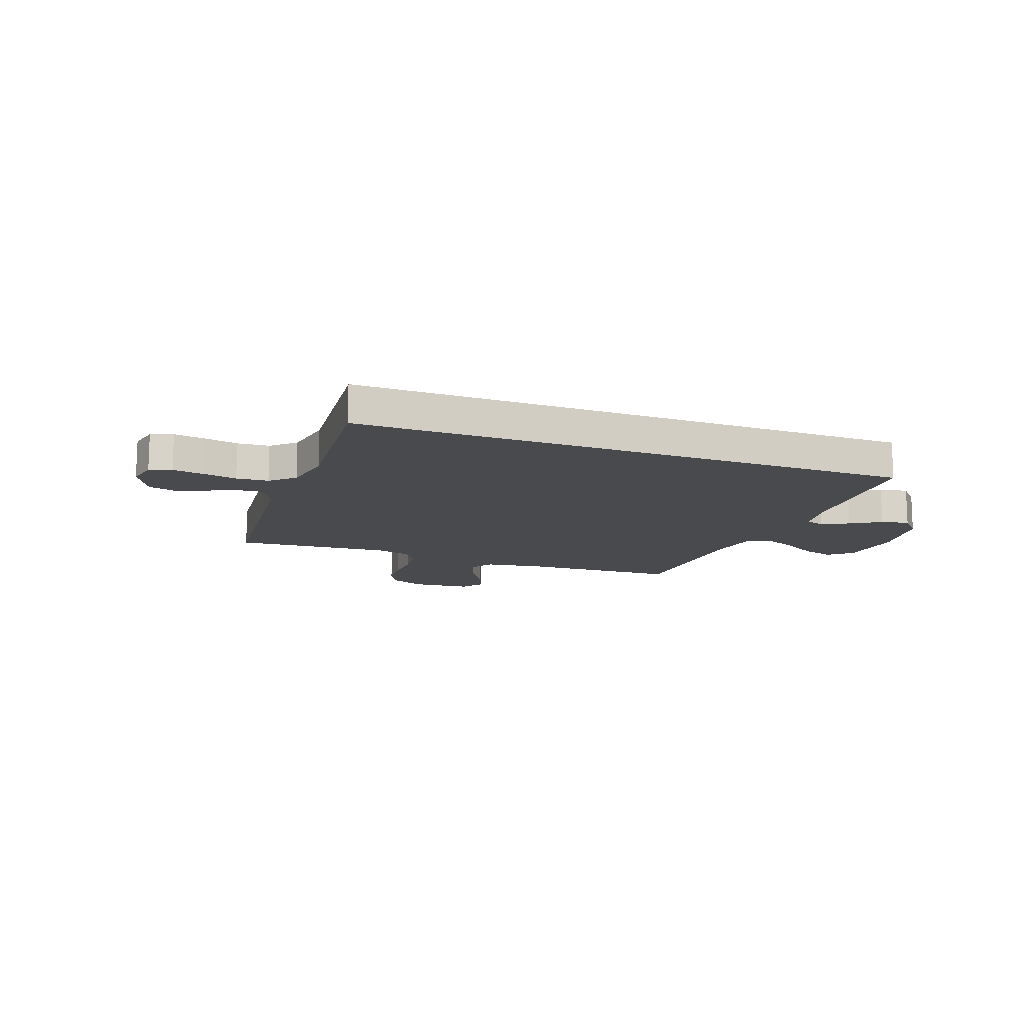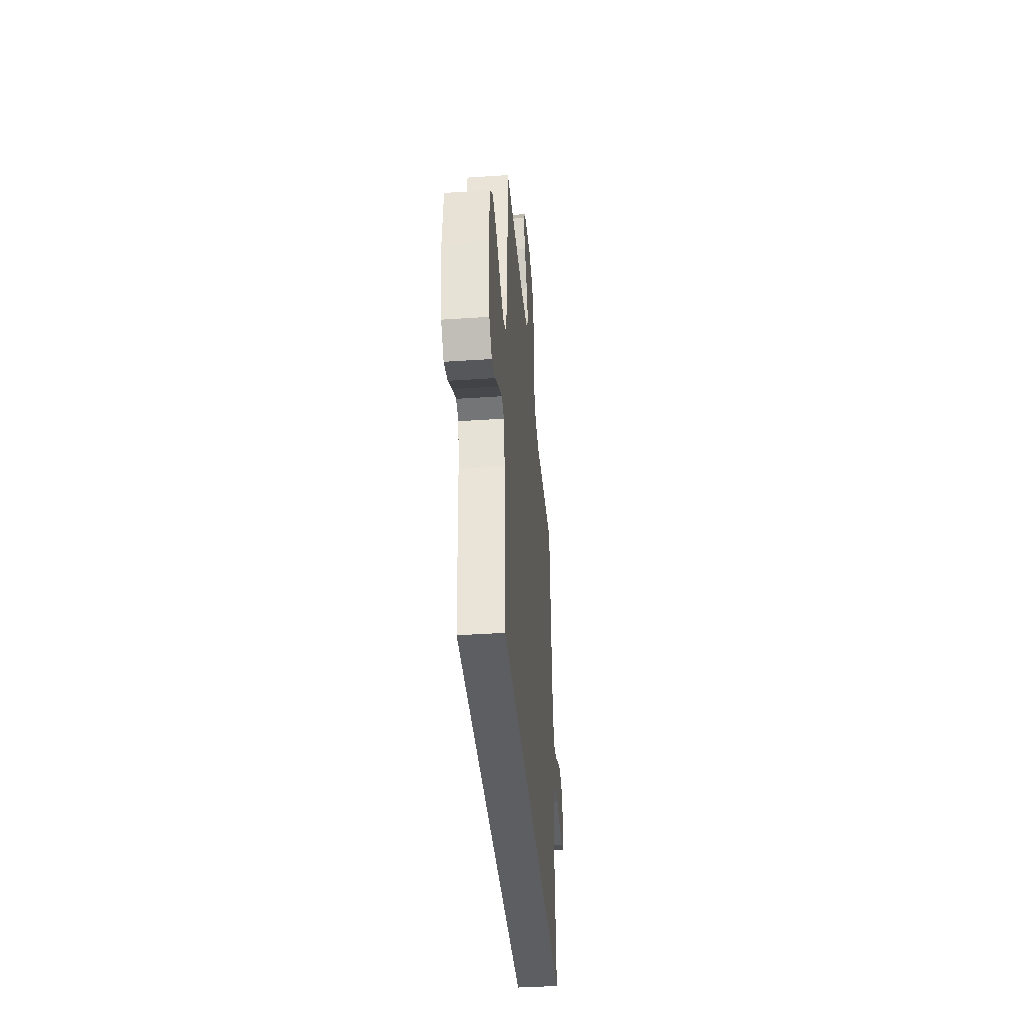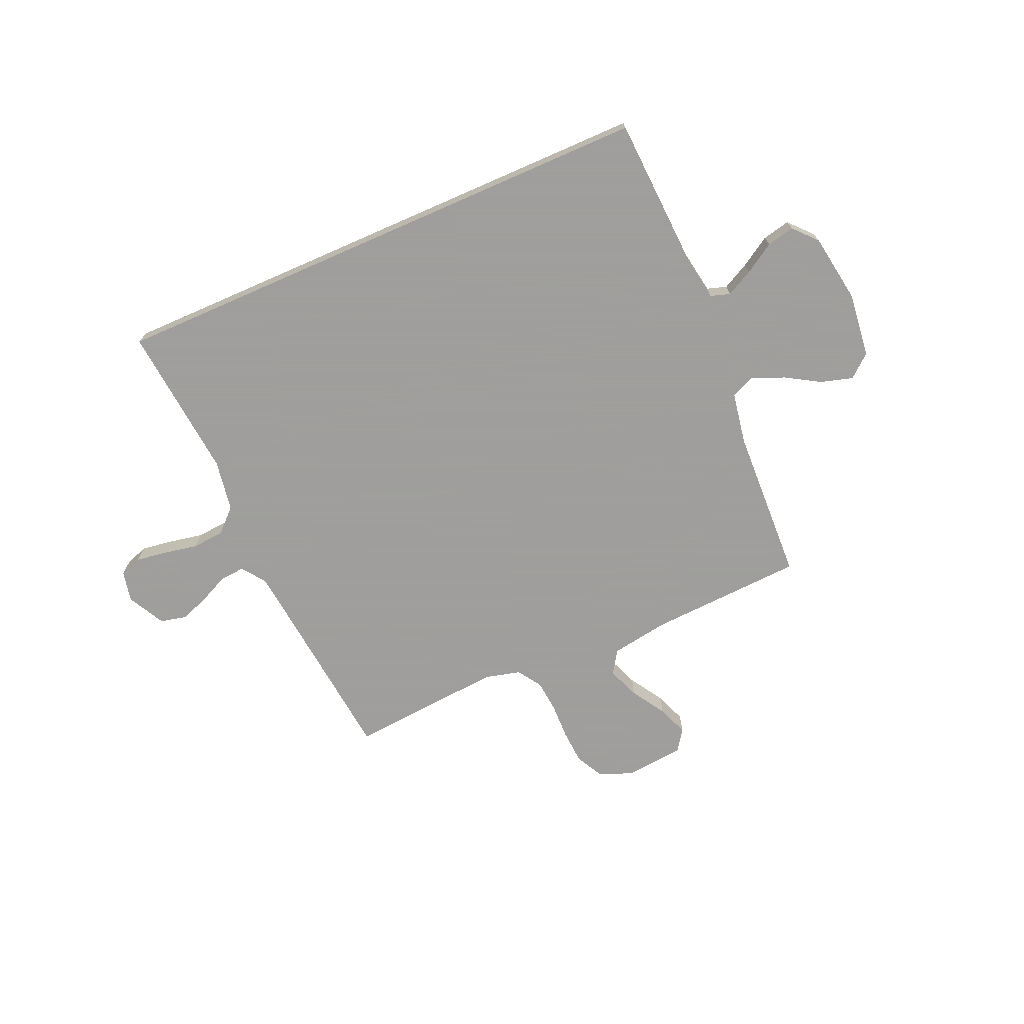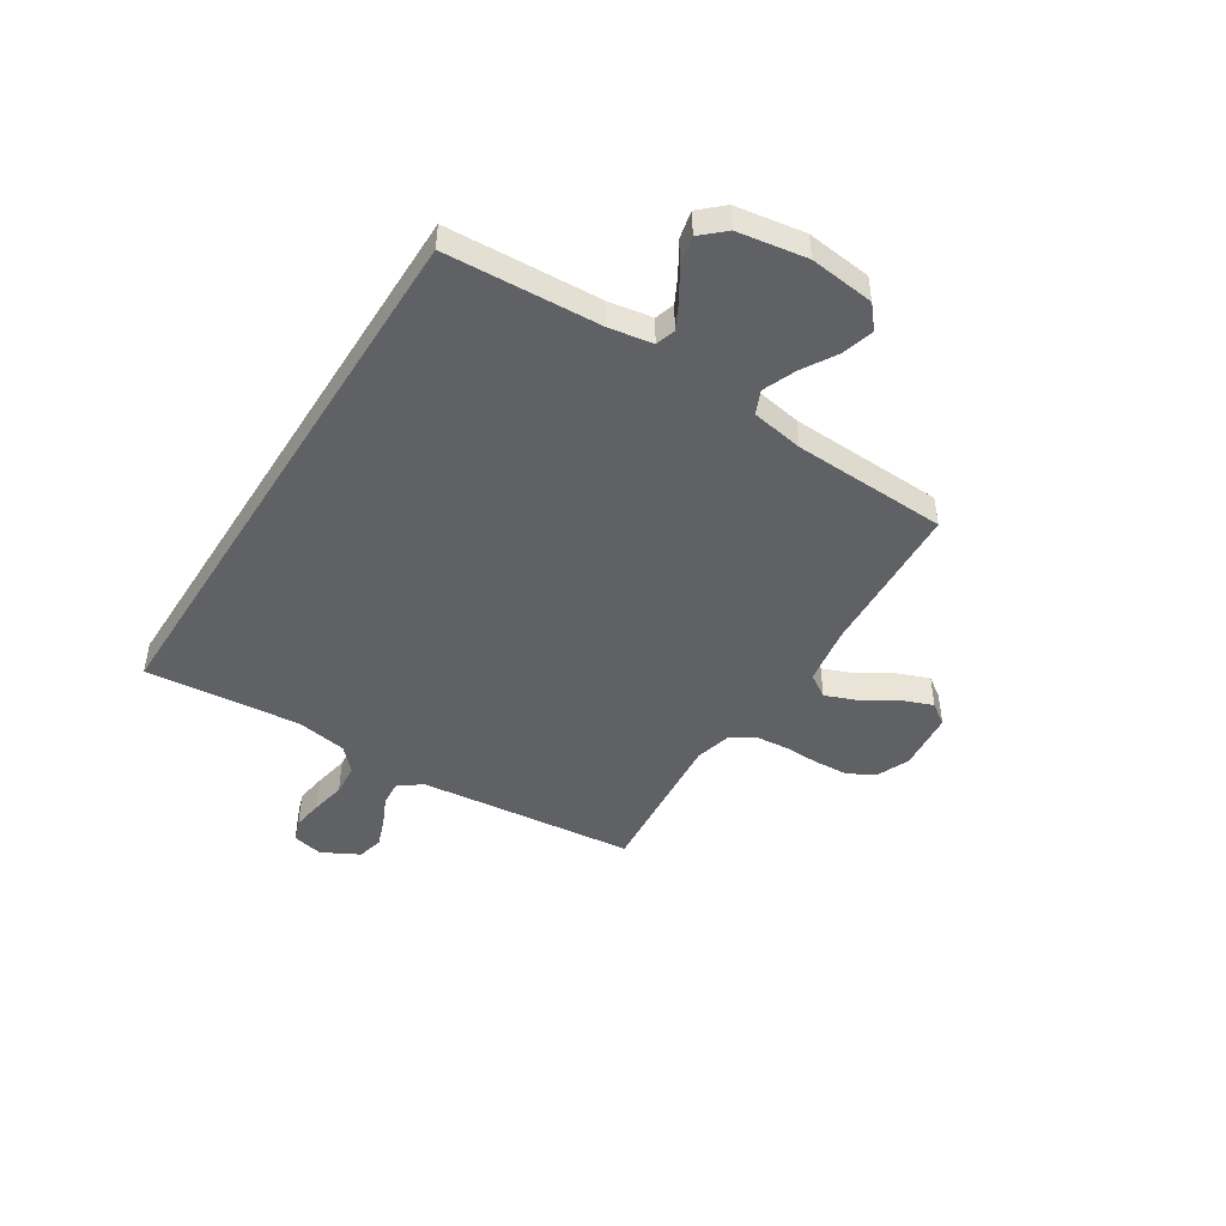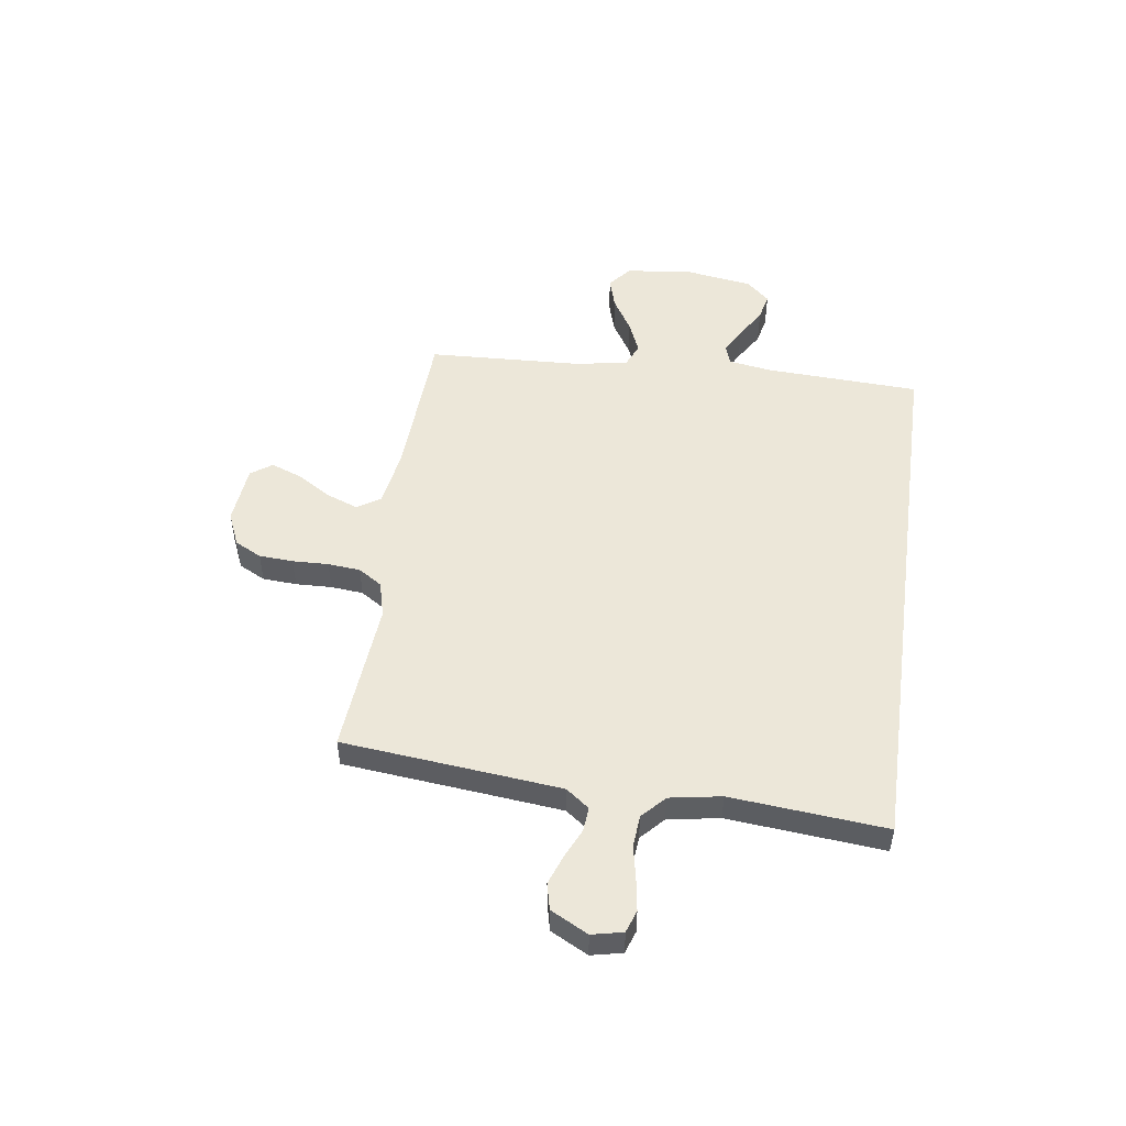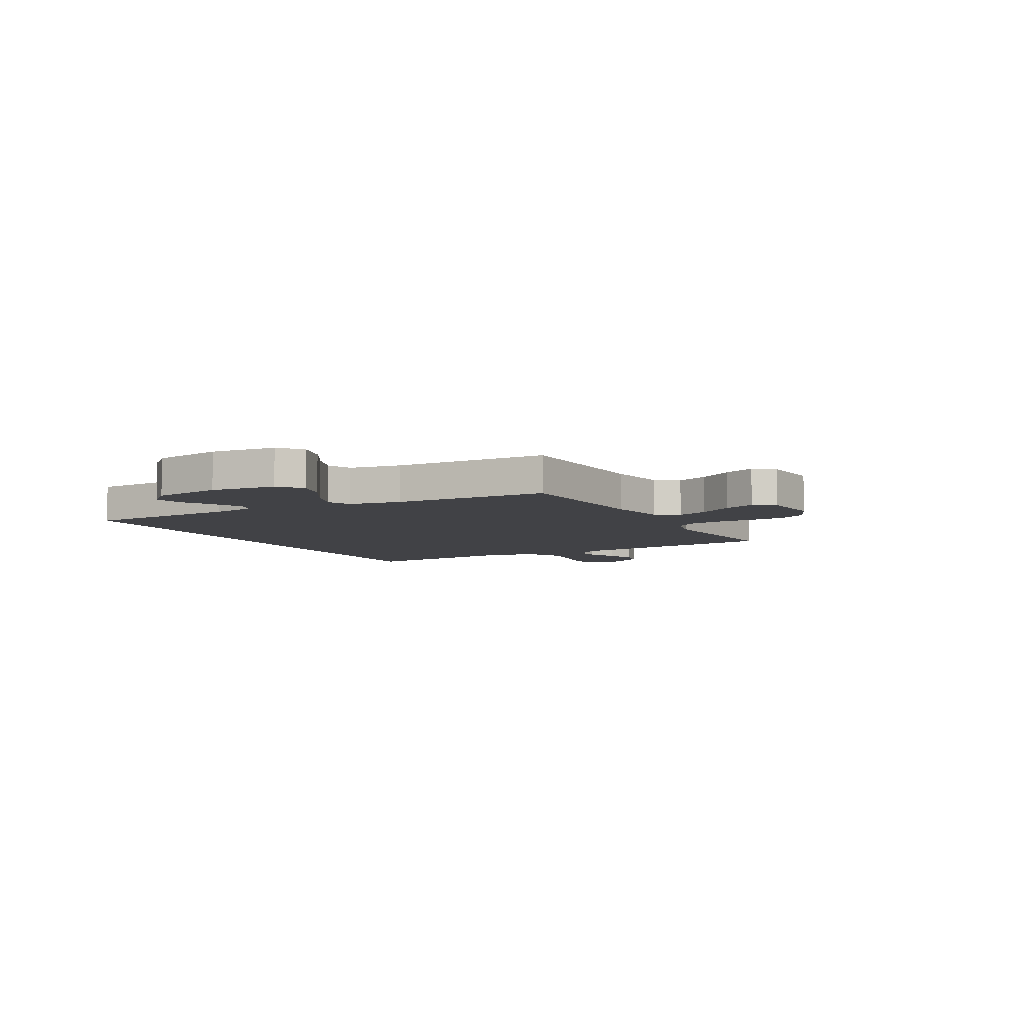
<metadata>
{"format":"obj","ext":"obj","renderer":"f3d","projection":"perspective","resolution":1024,"background":"white","views":[{"elev":-13.4,"azim":159.5,"up":"+Y"},{"elev":-39.1,"azim":-85.2,"up":"+Z"},{"elev":-71.1,"azim":-156.3,"up":"+Y"},{"elev":-46.4,"azim":-122.2,"up":"+Y"},{"elev":50.1,"azim":97.9,"up":"+Y"},{"elev":-6.6,"azim":-61.0,"up":"+Y"}]}
</metadata>
<code>
v -0.5 0.07 0.5
v -0.2 0.07 0.515
v -0.086 0.07 0.533
v -0.057 0.07 0.578
v -0.081 0.07 0.64
v -0.122 0.07 0.706
v -0.145 0.07 0.766
v -0.116 0.07 0.807
v 0 0.07 0.818
v 0.065 0.07 0.79
v 0.092 0.07 0.738
v 0.096 0.07 0.672
v 0.094 0.07 0.602
v 0.1 0.07 0.539
v 0.13 0.07 0.493
v 0.2 0.07 0.475
v 0.5 0.07 0.5
v 0.531 0.07 0.2
v 0.544 0.07 0.078
v 0.578 0.07 0.033
v 0.626 0.07 0.037
v 0.682 0.07 0.063
v 0.739 0.07 0.084
v 0.79 0.07 0.072
v 0.828 0.07 0
v 0.815 0.07 -0.06
v 0.772 0.07 -0.075
v 0.712 0.07 -0.066
v 0.645 0.07 -0.053
v 0.583 0.07 -0.058
v 0.538 0.07 -0.1
v 0.521 0.07 -0.2
v 0.549 0.07 -0.5
v -0.535 0.07 -0.5
v -0.55 0.07 -0.2
v -0.564 0.07 -0.116
v -0.602 0.07 -0.104
v -0.654 0.07 -0.131
v -0.712 0.07 -0.167
v -0.766 0.07 -0.179
v -0.807 0.07 -0.134
v -0.828 0.07 0
v -0.813 0.07 0.126
v -0.769 0.07 0.163
v -0.707 0.07 0.145
v -0.64 0.07 0.105
v -0.577 0.07 0.079
v -0.531 0.07 0.099
v -0.513 0.07 0.2
v -0.5 0 0.5
v -0.2 0 0.515
v -0.086 0 0.533
v -0.057 0 0.578
v -0.081 0 0.64
v -0.122 0 0.706
v -0.145 0 0.766
v -0.116 0 0.807
v 0 0 0.818
v 0.065 0 0.79
v 0.092 0 0.738
v 0.096 0 0.672
v 0.094 0 0.602
v 0.1 0 0.539
v 0.13 0 0.493
v 0.2 0 0.475
v 0.5 0 0.5
v 0.531 0 0.2
v 0.544 0 0.078
v 0.578 0 0.033
v 0.626 0 0.037
v 0.682 0 0.063
v 0.739 0 0.084
v 0.79 0 0.072
v 0.828 0 0
v 0.815 0 -0.06
v 0.772 0 -0.075
v 0.712 0 -0.066
v 0.645 0 -0.053
v 0.583 0 -0.058
v 0.538 0 -0.1
v 0.521 0 -0.2
v 0.549 0 -0.5
v -0.535 0 -0.5
v -0.55 0 -0.2
v -0.564 0 -0.116
v -0.602 0 -0.104
v -0.654 0 -0.131
v -0.712 0 -0.167
v -0.766 0 -0.179
v -0.807 0 -0.134
v -0.828 0 0
v -0.813 0 0.126
v -0.769 0 0.163
v -0.707 0 0.145
v -0.64 0 0.105
v -0.577 0 0.079
v -0.531 0 0.099
v -0.513 0 0.2
f 43 44 45 46
f 43 46 47
f 42 43 47
f 41 42 47
f 38 39 40 41
f 37 38 41 47
f 36 37 47 48
f 32 33 34 35
f 31 32 35 36
f 30 31 36 48
f 26 27 28 29
f 24 25 26 29
f 21 22 23 24
f 21 24 29 30
f 16 17 18
f 15 16 18 19
f 10 11 12 13
f 10 13 14
f 9 10 14
f 8 9 14
f 5 6 7 8
f 4 5 8 14
f 3 4 14 15
f 49 1 2
f 20 21 30
f 20 30 48 49
f 15 19 20 49
f 2 3 15 49
f 95 94 93 92
f 96 95 92
f 96 92 91
f 96 91 90
f 90 89 88 87
f 96 90 87 86
f 97 96 86 85
f 84 83 82 81
f 85 84 81 80
f 97 85 80 79
f 78 77 76 75
f 78 75 74 73
f 73 72 71 70
f 79 78 73 70
f 67 66 65
f 68 67 65 64
f 62 61 60 59
f 63 62 59
f 63 59 58
f 63 58 57
f 57 56 55 54
f 63 57 54 53
f 64 63 53 52
f 51 50 98
f 79 70 69
f 98 97 79 69
f 98 69 68 64
f 98 64 52 51
f 1 50 51 2
f 2 51 52 3
f 3 52 53 4
f 4 53 54 5
f 5 54 55 6
f 6 55 56 7
f 7 56 57 8
f 8 57 58 9
f 9 58 59 10
f 10 59 60 11
f 11 60 61 12
f 12 61 62 13
f 13 62 63 14
f 14 63 64 15
f 15 64 65 16
f 16 65 66 17
f 17 66 67 18
f 18 67 68 19
f 19 68 69 20
f 20 69 70 21
f 21 70 71 22
f 22 71 72 23
f 23 72 73 24
f 24 73 74 25
f 25 74 75 26
f 26 75 76 27
f 27 76 77 28
f 28 77 78 29
f 29 78 79 30
f 30 79 80 31
f 31 80 81 32
f 32 81 82 33
f 33 82 83 34
f 34 83 84 35
f 35 84 85 36
f 36 85 86 37
f 37 86 87 38
f 38 87 88 39
f 39 88 89 40
f 40 89 90 41
f 41 90 91 42
f 42 91 92 43
f 43 92 93 44
f 44 93 94 45
f 45 94 95 46
f 46 95 96 47
f 47 96 97 48
f 48 97 98 49
f 49 98 50 1

</code>
